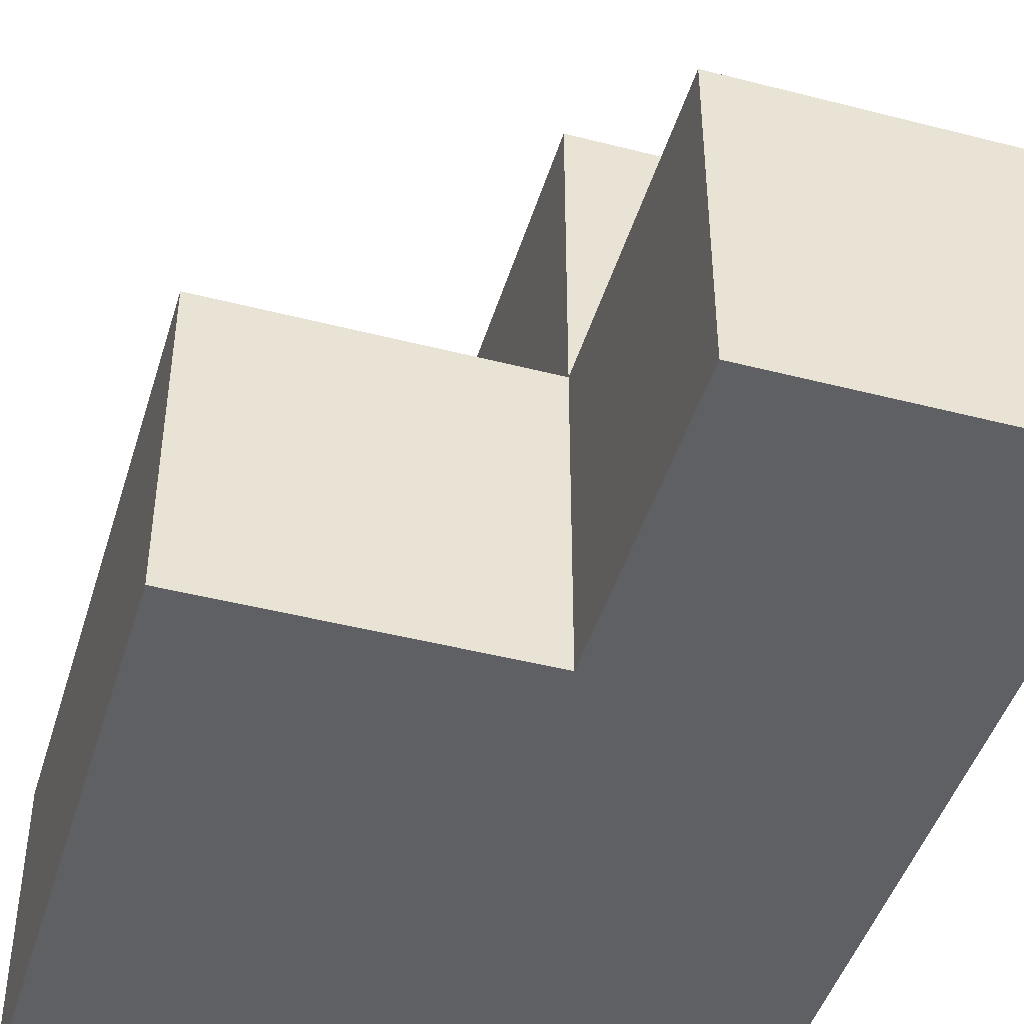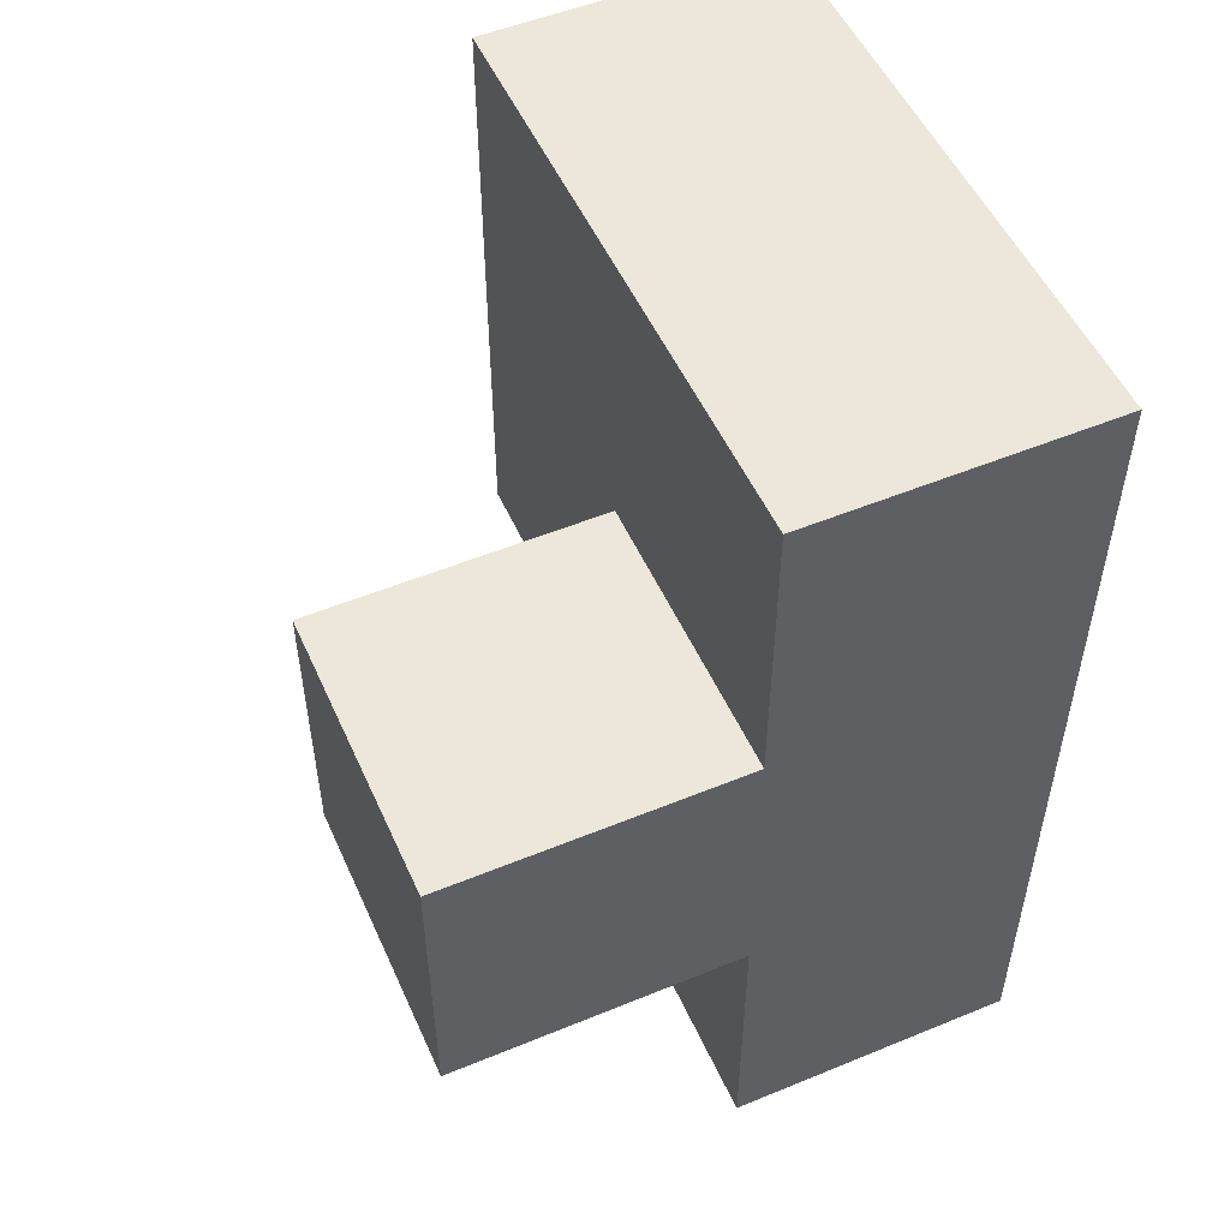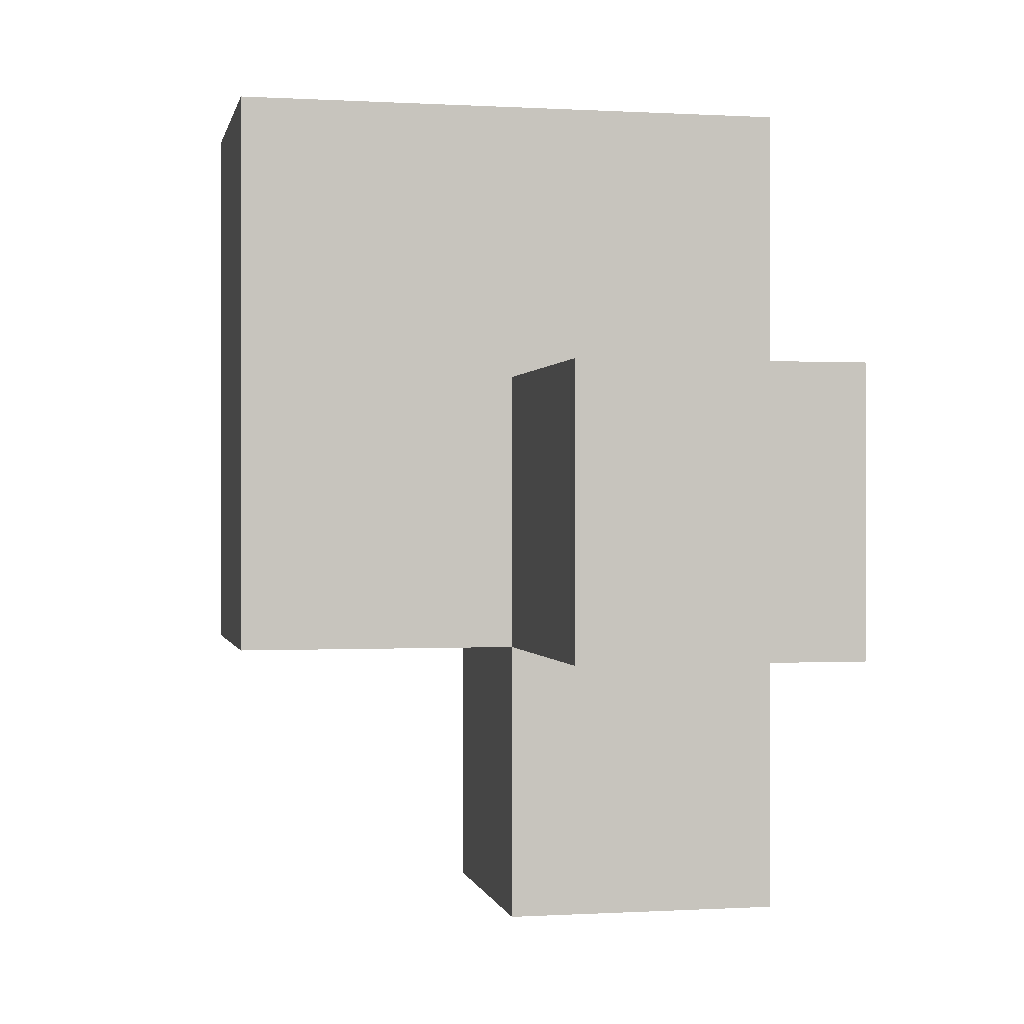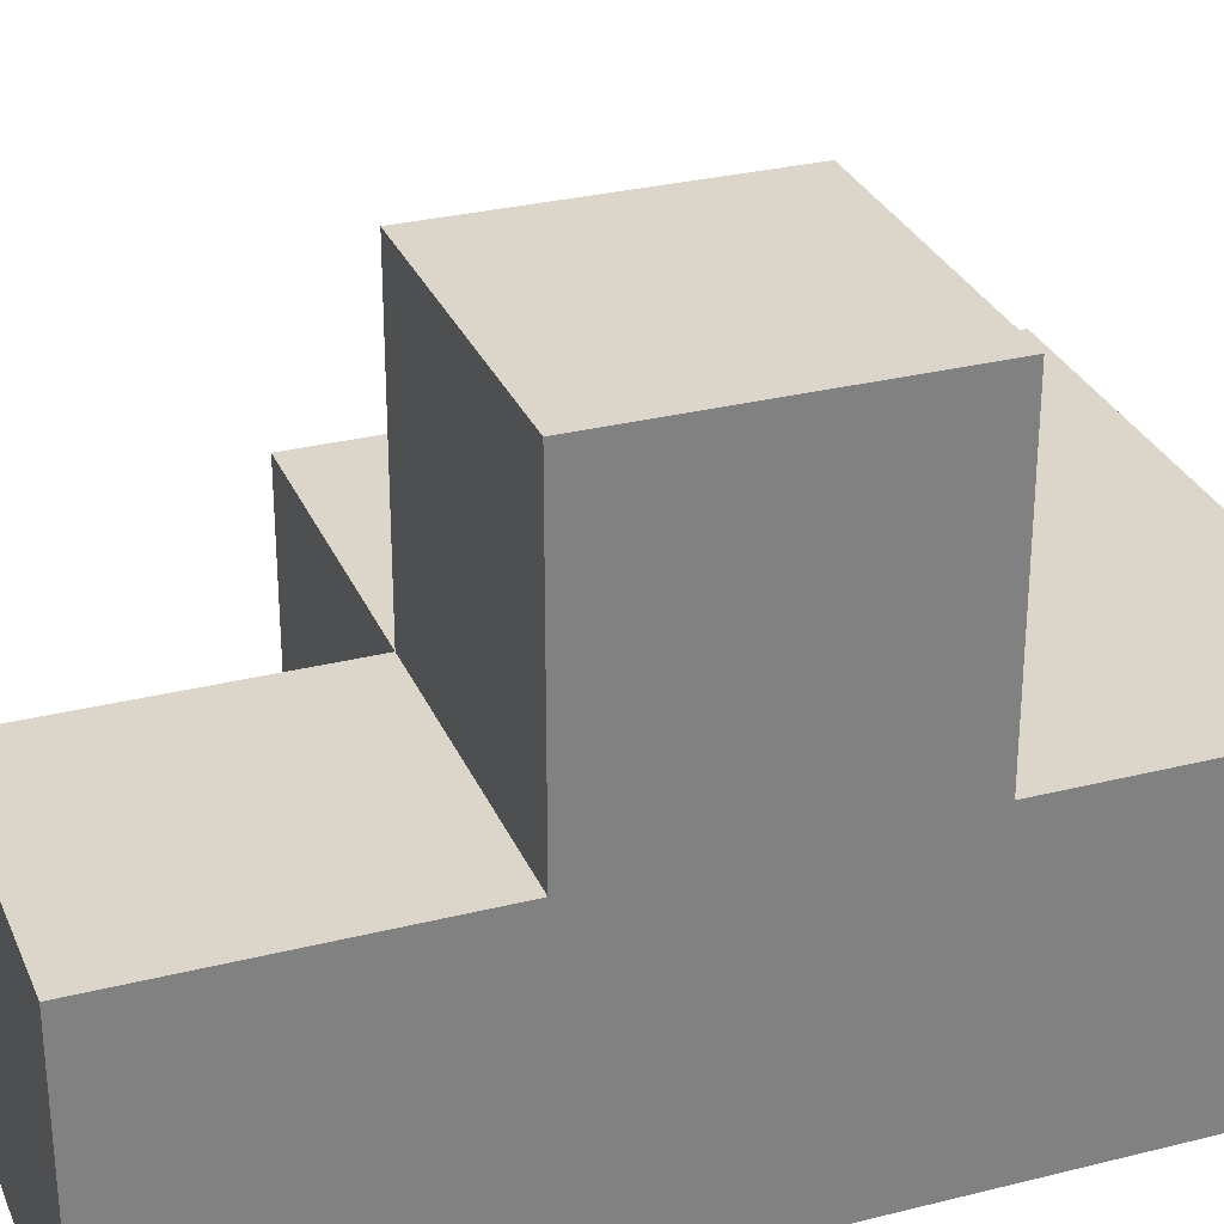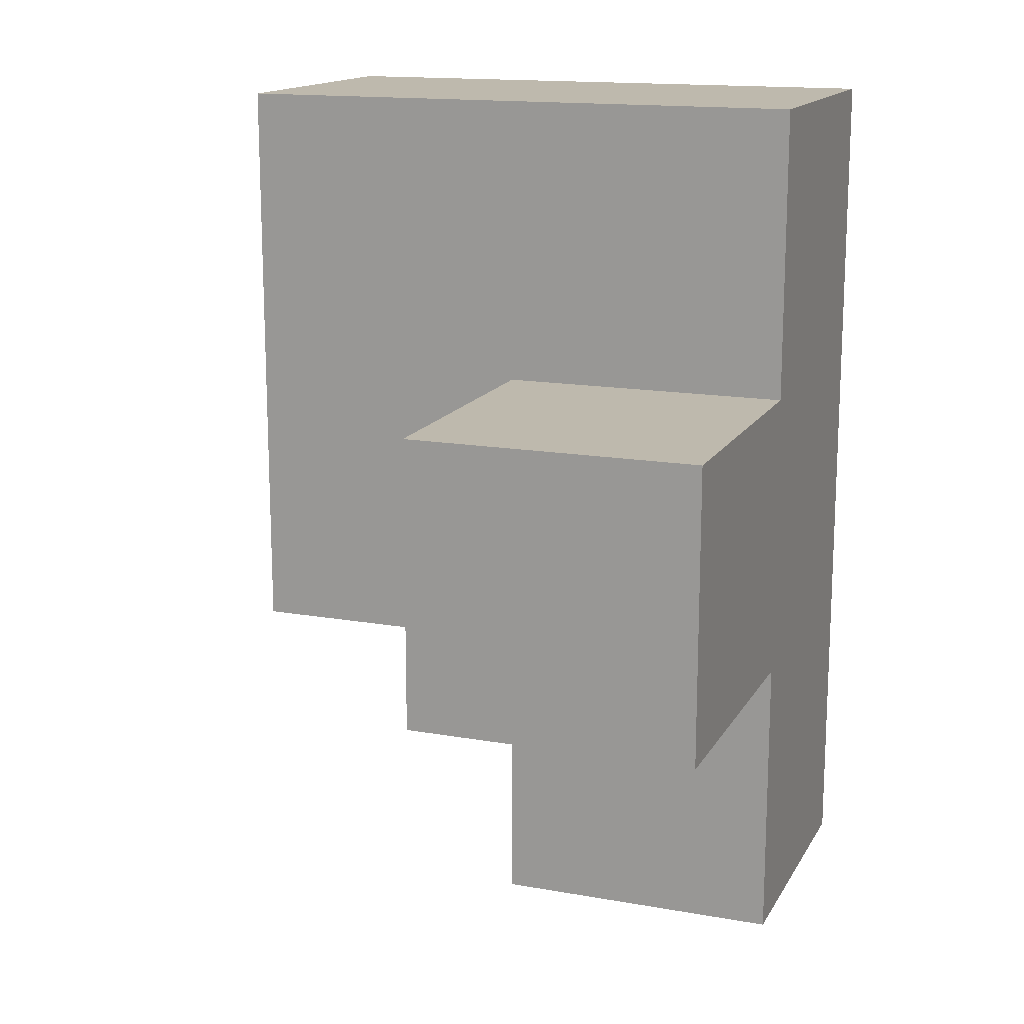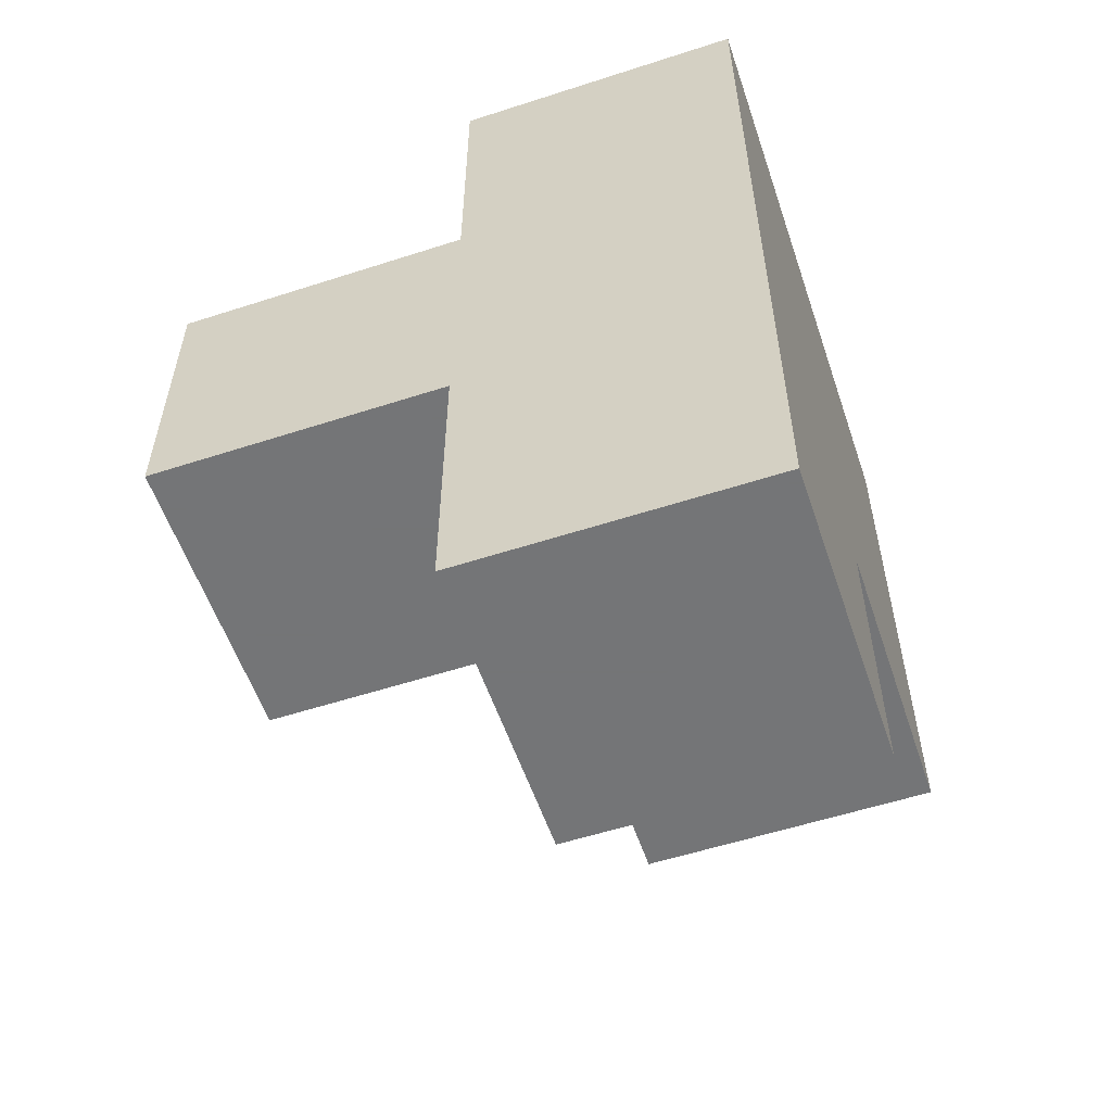
<metadata>
{"format":"obj","ext":"obj","renderer":"f3d","projection":"perspective","resolution":1024,"background":"white","views":[{"elev":-45.2,"azim":-16.6,"up":"+Z"},{"elev":52.3,"azim":66.1,"up":"+Y"},{"elev":-0.0,"azim":-11.8,"up":"+Y"},{"elev":29.8,"azim":69.8,"up":"+Z"},{"elev":15.3,"azim":20.6,"up":"+Y"},{"elev":-56.4,"azim":108.7,"up":"+Y"}]}
</metadata>
<code>
v 1.992 0.01615 1.997
v 1.992 1.996 1.997
v 1.992 1.006 2.987
v 1.002 1.996 1.997
v 0.01154 1.996 1.007
v 1.002 0.01615 1.007
v 1.002 1.006 2.987
v 1.992 0.01615 1.007
v 1.992 1.006 1.997
v 1.992 1.996 1.007
v 0.01154 1.006 1.997
v 0.01154 2.986 1.997
v 1.002 1.996 1.007
v 1.002 2.986 1.997
v 1.992 2.986 1.997
v 1.002 1.006 1.997
v 0.01154 1.006 1.007
v 1.992 1.996 2.987
v 1.992 1.006 1.007
v 0.01154 2.986 1.007
v 1.002 2.986 1.007
v 1.002 1.996 2.987
v 1.992 2.986 1.007
v 0.01154 1.996 1.997
v 1.002 0.01615 1.997
v 1.002 1.006 1.007
f 19 26 10
f 13 10 26
f 19 10 9
f 2 9 10
f 8 6 19
f 26 19 6
f 25 1 16
f 9 16 1
f 6 8 25
f 1 25 8
f 26 6 16
f 25 16 6
f 8 19 1
f 9 1 19
f 26 17 13
f 5 13 17
f 11 16 24
f 4 24 16
f 17 26 11
f 16 11 26
f 5 17 24
f 11 24 17
f 7 3 22
f 18 22 3
f 16 9 7
f 3 7 9
f 2 4 18
f 22 18 4
f 4 16 22
f 7 22 16
f 9 2 3
f 18 3 2
f 13 5 21
f 20 21 5
f 24 4 12
f 14 12 4
f 21 20 14
f 12 14 20
f 20 5 12
f 24 12 5
f 10 13 23
f 21 23 13
f 4 2 14
f 15 14 2
f 23 21 15
f 14 15 21
f 10 23 2
f 15 2 23

</code>
